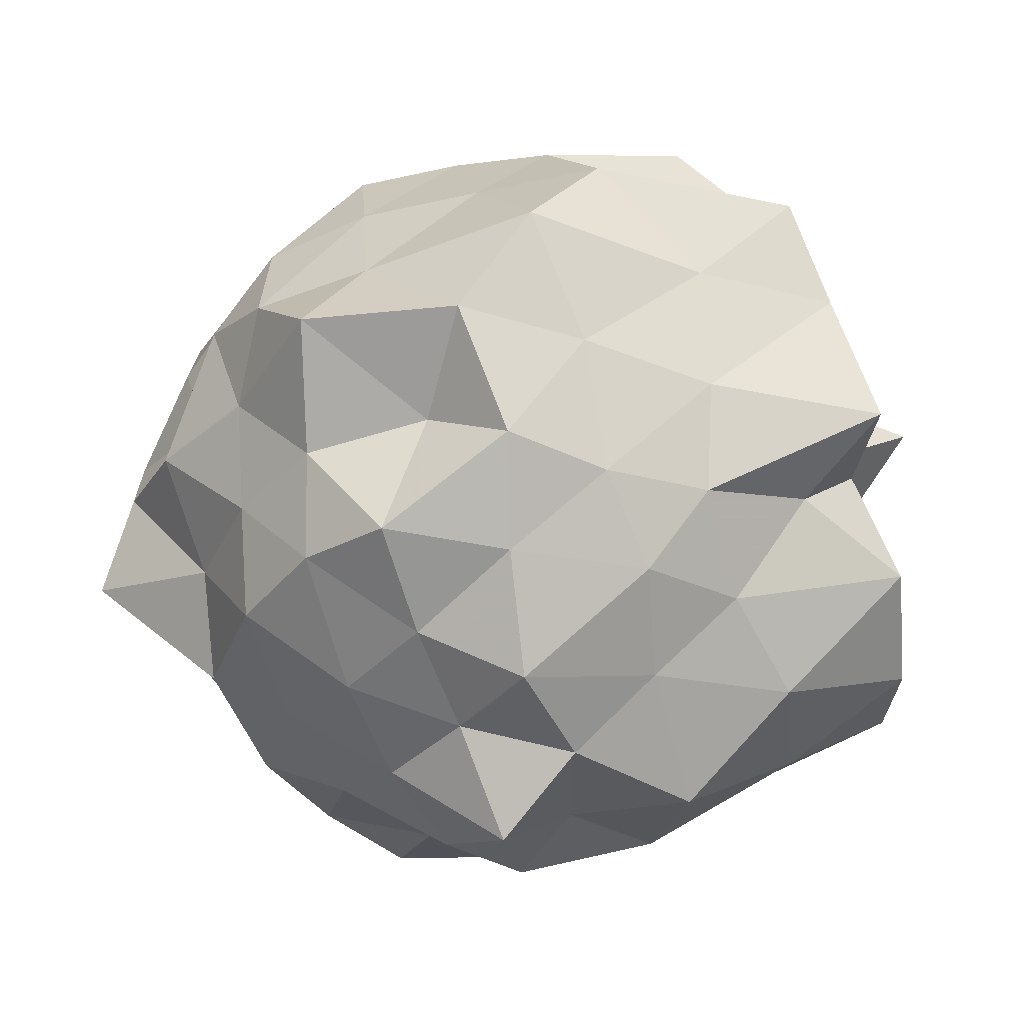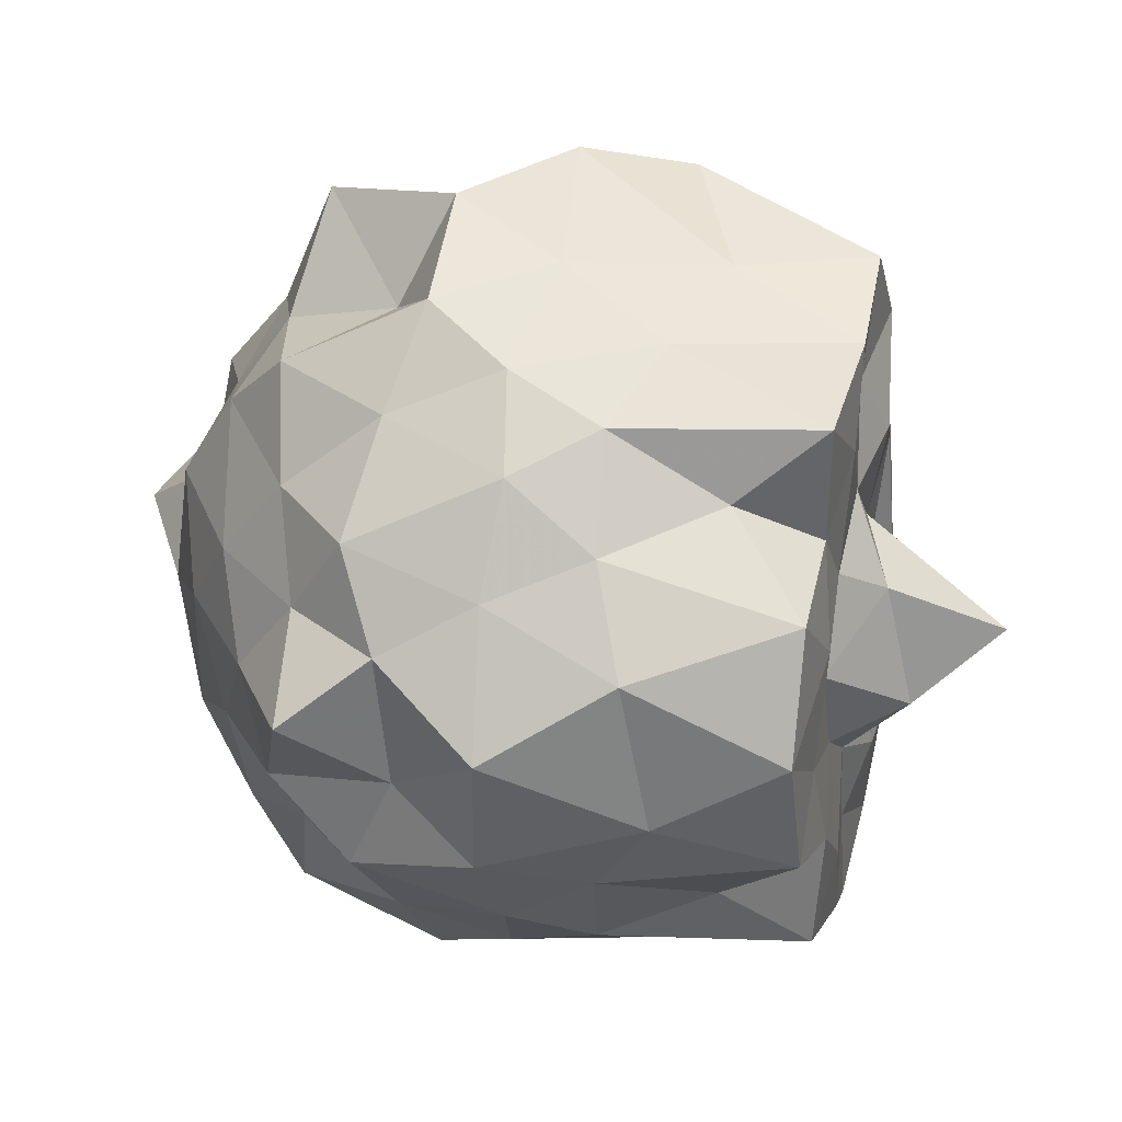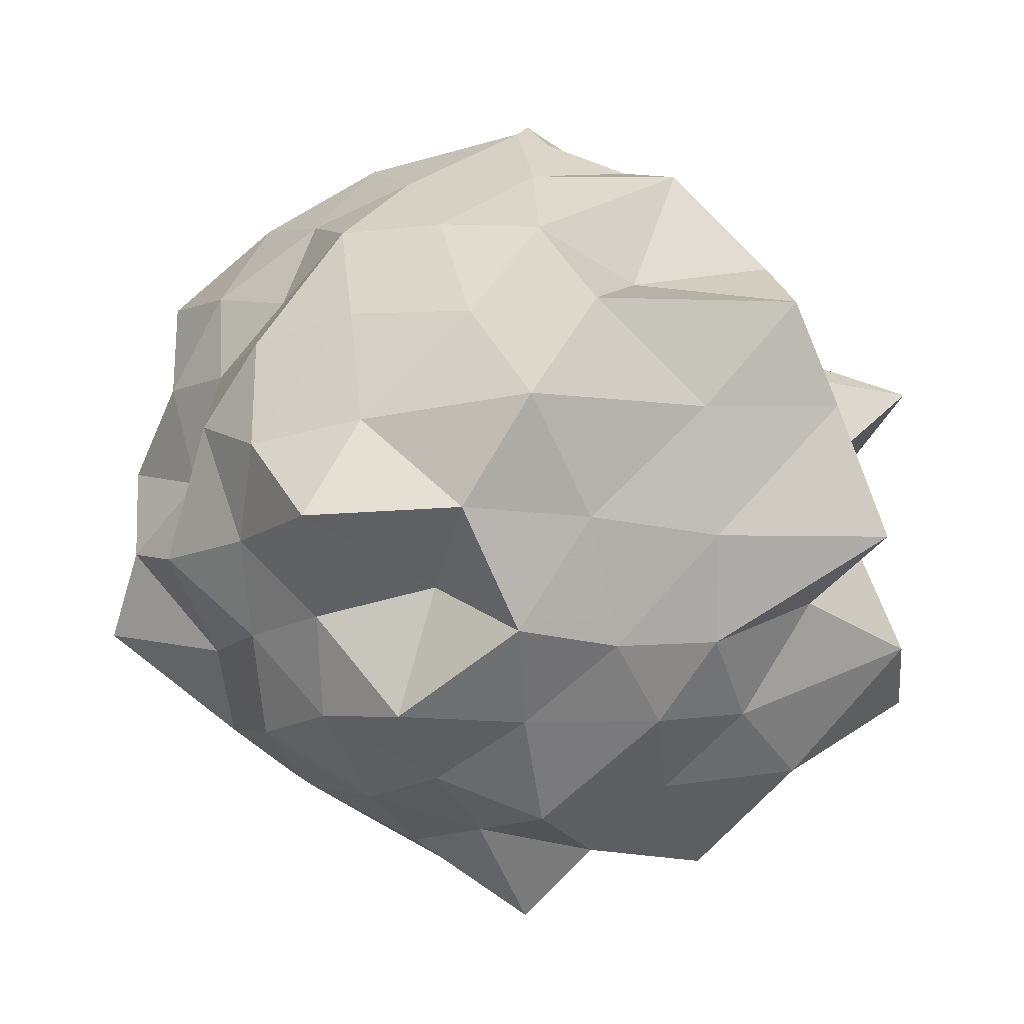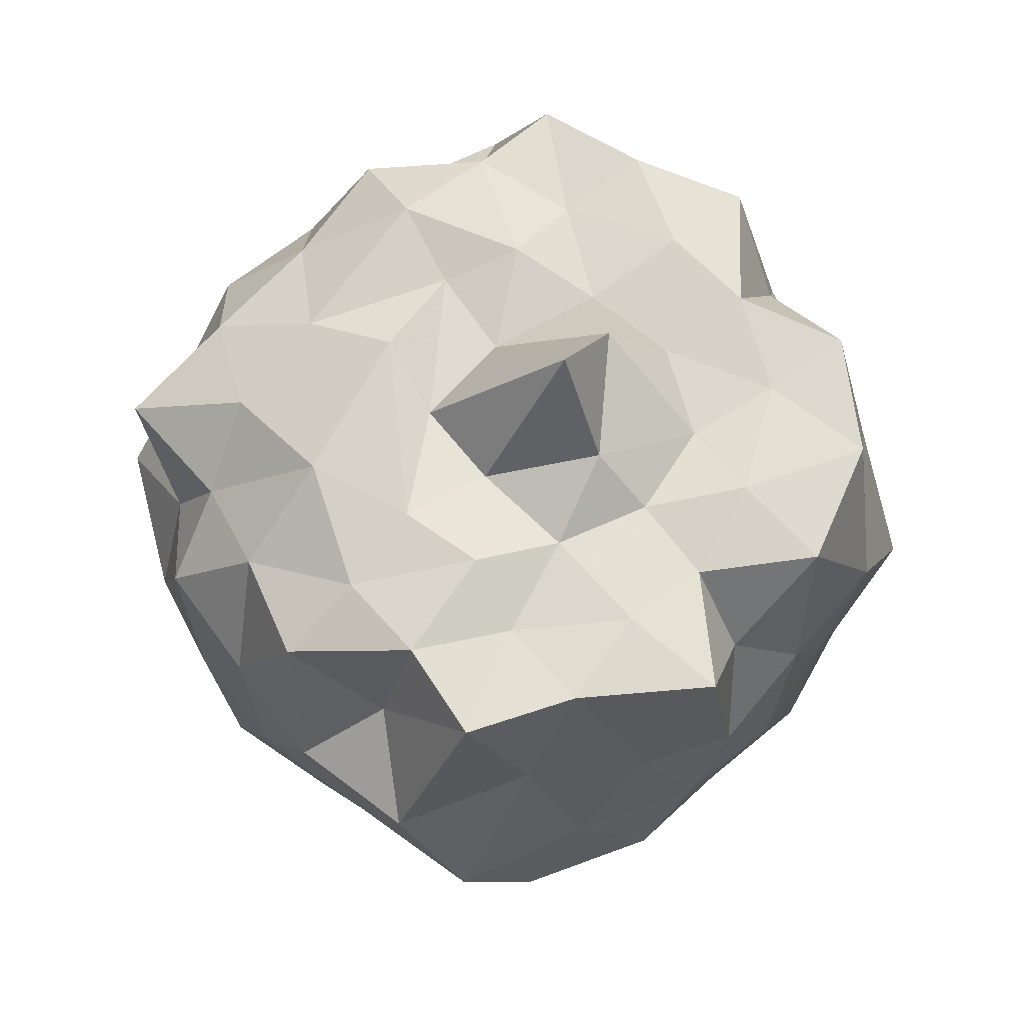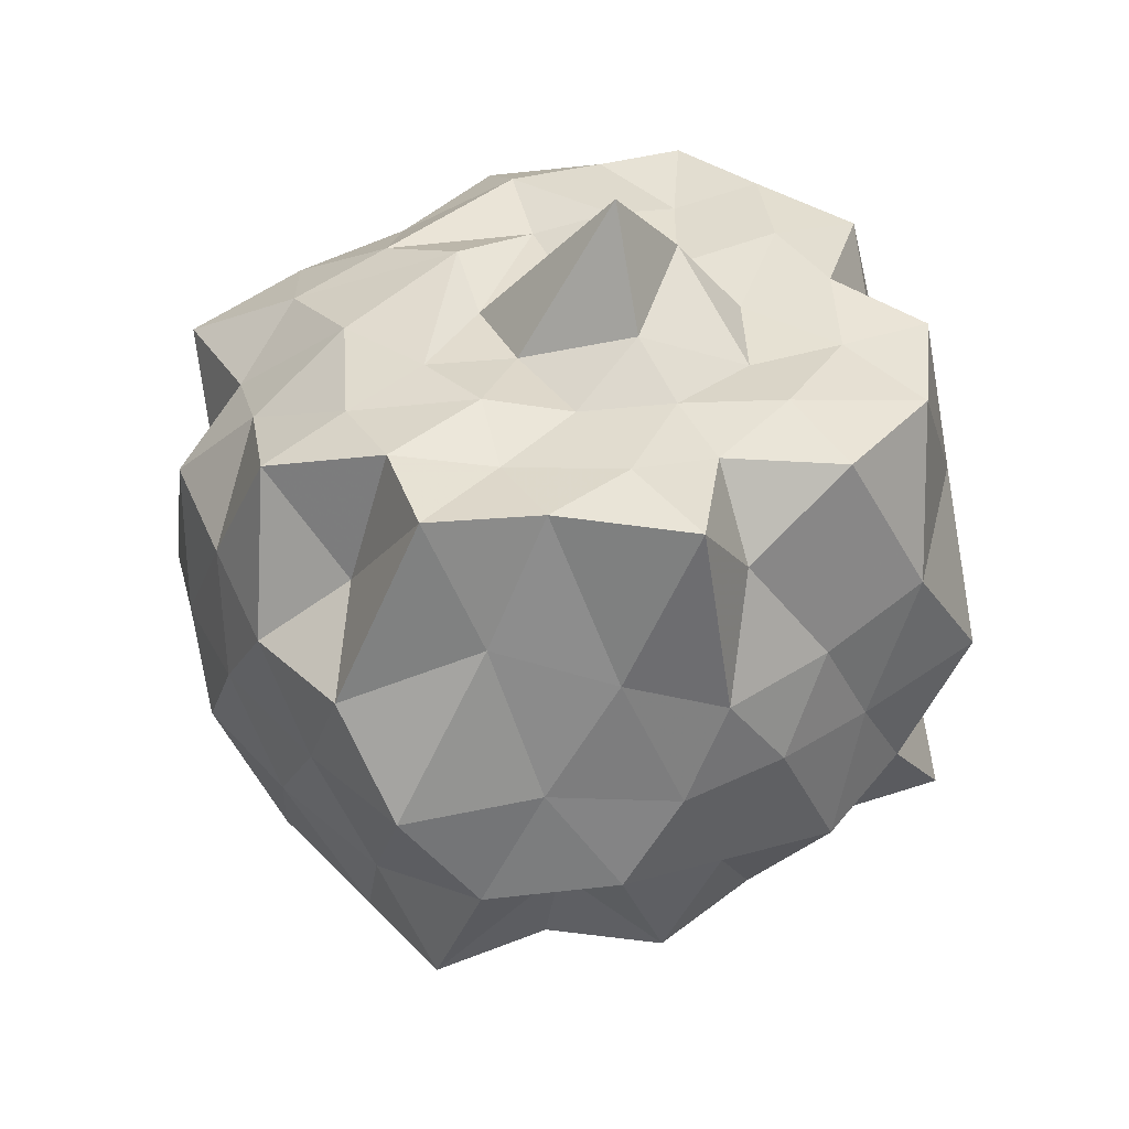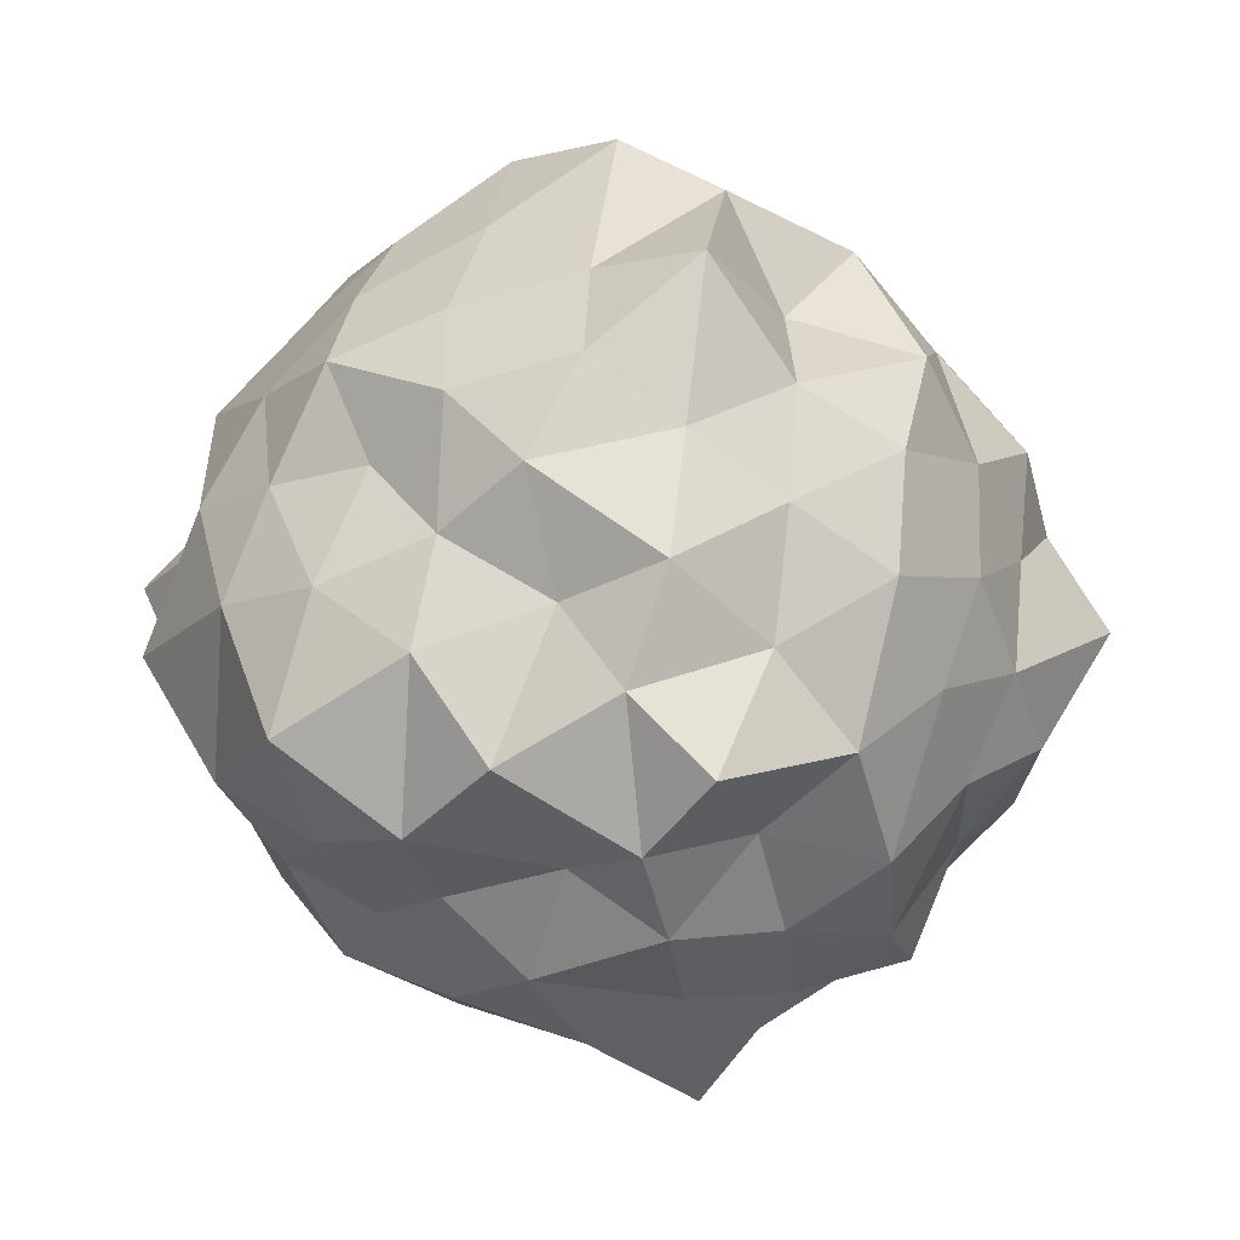
<metadata>
{"format":"obj","ext":"obj","renderer":"f3d","projection":"perspective","resolution":1024,"background":"white","views":[{"elev":47.8,"azim":-110.7,"up":"+Y"},{"elev":25.5,"azim":-76.0,"up":"+Y"},{"elev":75.6,"azim":-113.6,"up":"+Y"},{"elev":69.5,"azim":-172.9,"up":"+Z"},{"elev":38.7,"azim":-158.9,"up":"+Z"},{"elev":16.8,"azim":164.8,"up":"+Y"}]}
</metadata>
<code>
v -1.614 -0.005613 1.362
v -1.363 -0.005085 -0.9691
v -0.43 -0.001894 0.7032
v -0.6854 0.228 0.7399
v -0.8308 0.4417 0.8187
v -0.9791 0.695 0.8833
v -1.229 0.7521 0.6521
v -1.474 0.8827 0.9868
v -1.738 0.7607 0.9951
v -2.088 0.6817 0.9806
v -2.138 0.4936 0.7593
v -2.318 0.2956 0.9702
v -2.412 -0.02121 0.9661
v -2.329 -0.3218 0.9803
v -2.14 -0.5381 0.7546
v -2.02 -0.7199 0.9707
v -1.728 -0.7896 0.989
v -1.465 -0.9123 0.9678
v -1.229 -0.7845 0.6519
v -0.9895 -0.7204 0.8937
v -0.8324 -0.4819 0.8203
v -0.6386 -0.2368 0.7953
v -0.5559 0.1723 0.4557
v -0.6048 0.4394 0.5947
v -0.8131 0.6549 0.5486
v -1.017 0.8506 0.4738
v -1.302 1.022 0.5034
v -1.635 0.8868 0.6602
v -1.933 0.7916 0.5657
v -2.161 0.6636 0.4669
v -2.323 0.4122 0.4891
v -2.488 0.1812 0.5806
v -2.438 -0.2099 0.6436
v -2.329 -0.4381 0.4903
v -2.162 -0.6912 0.4585
v -1.932 -0.824 0.5659
v -1.636 -0.925 0.6601
v -1.301 -1.053 0.5013
v -1.018 -0.8848 0.4757
v -0.8105 -0.6846 0.5515
v -0.6052 -0.4558 0.5925
v -0.5029 -0.2136 0.4779
v -0.5042 0.3216 0.1989
v -0.666 0.5586 0.2461
v -0.8794 0.7686 0.2562
v -1.177 0.9261 0.2118
v -1.486 1.104 0.2442
v -1.789 0.9174 0.2752
v -2.084 0.7558 0.2198
v -2.274 0.5673 0.2617
v -2.403 0.3059 0.2347
v -2.59 -0.01257 0.2675
v -2.455 -0.3592 0.2286
v -2.277 -0.5961 0.255
v -2.08 -0.7926 0.2161
v -1.789 -0.9496 0.2751
v -1.486 -1.136 0.2443
v -1.177 -0.9582 0.2118
v -0.883 -0.8045 0.2574
v -0.6688 -0.5936 0.2404
v -0.5457 -0.3369 0.1964
v -0.3679 -0.02965 0.244
v -0.6286 0.4182 -0.01971
v -0.7683 0.6803 0.01845
v -1.022 0.7983 -0.05593
v -1.319 0.8861 -0.1479
v -1.663 1.022 -0.01669
v -1.971 0.8656 -0.0003643
v -2.151 0.6385 -0.06165
v -2.364 0.4019 -0.1049
v -2.463 0.1679 -0.003573
v -2.4 -0.1906 0.01406
v -2.36 -0.4494 -0.1087
v -2.158 -0.6749 -0.05555
v -1.974 -0.8952 7.425e-05
v -1.663 -1.054 -0.01673
v -1.321 -0.92 -0.1421
v -1.024 -0.8319 -0.05512
v -0.7735 -0.7145 0.02166
v -0.6392 -0.4611 -0.01822
v -0.4764 -0.2276 -0.09101
v -0.4997 0.1868 -0.1253
v -0.8204 0.4948 -0.1885
v -0.9589 0.6754 -0.3055
v -1.233 0.7678 -0.4221
v -1.51 0.9605 -0.3815
v -1.763 0.7548 -0.139
v -2.019 0.6954 -0.3517
v -2.162 0.438 -0.3145
v -2.296 0.1891 -0.254
v -2.536 -0.008136 -0.2255
v -2.339 -0.2418 -0.3155
v -2.146 -0.4654 -0.2955
v -2.023 -0.7142 -0.348
v -1.763 -0.7868 -0.1392
v -1.508 -0.9909 -0.3796
v -1.231 -0.7963 -0.4259
v -0.9549 -0.7033 -0.3088
v -0.818 -0.5364 -0.1861
v -0.6582 -0.3018 -0.3238
v -0.542 -0.0152 -0.4498
v -0.6646 0.276 -0.3323
v -0.747 0.01827 0.8885
v -0.9801 0.2091 0.9729
v -1.126 0.5211 0.9659
v -1.308 0.6872 0.9994
v -1.553 0.5913 0.9627
v -1.857 0.5342 0.9991
v -2.017 0.3736 0.9629
v -2.113 0.1373 0.9978
v -2.156 -0.1594 0.9782
v -2.05 -0.4022 0.9988
v -1.856 -0.5519 1.003
v -1.555 -0.6244 0.9676
v -1.307 -0.7304 0.9911
v -1.122 -0.5567 1.003
v -0.9059 -0.212 0.9405
v -1.134 -0.1497 1.02
v -1.245 0.3225 1.002
v -1.441 0.433 1.024
v -1.647 0.3442 0.9803
v -1.859 0.2157 0.9743
v -1.966 -0.01063 0.9642
v -1.867 -0.2387 0.9704
v -1.655 -0.3681 0.9743
v -1.438 -0.4624 1.021
v -1.253 -0.3717 0.9693
v -1.264 0.01862 0.9685
v -1.433 0.184 0.9788
v -1.725 0.1265 1.077
v -1.713 -0.1899 1.147
v -1.414 -0.1902 0.974
v -0.9148 0.3967 -0.4198
v -1.08 0.5653 -0.5151
v -1.42 0.6233 -0.5434
v -1.694 0.6767 -0.4413
v -1.912 0.5374 -0.5228
v -2.105 0.2293 -0.4898
v -2.225 -0.01847 -0.4199
v -2.079 -0.2357 -0.5155
v -1.909 -0.5729 -0.5195
v -1.695 -0.718 -0.4468
v -1.422 -0.6589 -0.5472
v -1.082 -0.59 -0.5179
v -0.9103 -0.416 -0.4252
v -0.797 -0.2191 -0.5712
v -0.8268 0.1832 -0.5516
v -1.13 0.2799 -0.594
v -1.33 0.3988 -0.7379
v -1.626 0.4645 -0.61
v -1.847 0.3065 -0.6777
v -1.976 0.02822 -0.6245
v -1.85 -0.3401 -0.6686
v -1.632 -0.4965 -0.6101
v -1.331 -0.4362 -0.7391
v -1.143 -0.3048 -0.6066
v -0.9511 -0.0213 -0.736
v -1.214 0.1505 -0.8206
v -1.562 0.1838 -0.7162
v -1.736 -0.04712 -0.7618
v -1.539 -0.2308 -0.6978
v -1.241 -0.2008 -0.8512
f 3 23 4
f 4 23 24
f 4 24 5
f 5 24 25
f 5 25 6
f 6 25 26
f 6 26 7
f 7 26 27
f 7 27 8
f 8 27 28
f 8 28 9
f 9 28 29
f 9 29 10
f 10 29 30
f 10 30 11
f 11 30 31
f 11 31 12
f 12 31 32
f 12 32 13
f 13 32 33
f 13 33 14
f 14 33 34
f 14 34 15
f 15 34 35
f 15 35 16
f 16 35 36
f 16 36 17
f 17 36 37
f 17 37 18
f 18 37 38
f 18 38 19
f 19 38 39
f 19 39 20
f 20 39 40
f 20 40 21
f 21 40 41
f 21 41 22
f 22 41 42
f 22 42 3
f 3 42 23
f 23 43 24
f 24 43 44
f 24 44 25
f 25 44 45
f 25 45 26
f 26 45 46
f 26 46 27
f 27 46 47
f 27 47 28
f 28 47 48
f 28 48 29
f 29 48 49
f 29 49 30
f 30 49 50
f 30 50 31
f 31 50 51
f 31 51 32
f 32 51 52
f 32 52 33
f 33 52 53
f 33 53 34
f 34 53 54
f 34 54 35
f 35 54 55
f 35 55 36
f 36 55 56
f 36 56 37
f 37 56 57
f 37 57 38
f 38 57 58
f 38 58 39
f 39 58 59
f 39 59 40
f 40 59 60
f 40 60 41
f 41 60 61
f 41 61 42
f 42 61 62
f 42 62 23
f 23 62 43
f 43 63 44
f 44 63 64
f 44 64 45
f 45 64 65
f 45 65 46
f 46 65 66
f 46 66 47
f 47 66 67
f 47 67 48
f 48 67 68
f 48 68 49
f 49 68 69
f 49 69 50
f 50 69 70
f 50 70 51
f 51 70 71
f 51 71 52
f 52 71 72
f 52 72 53
f 53 72 73
f 53 73 54
f 54 73 74
f 54 74 55
f 55 74 75
f 55 75 56
f 56 75 76
f 56 76 57
f 57 76 77
f 57 77 58
f 58 77 78
f 58 78 59
f 59 78 79
f 59 79 60
f 60 79 80
f 60 80 61
f 61 80 81
f 61 81 62
f 62 81 82
f 62 82 43
f 43 82 63
f 63 83 64
f 64 83 84
f 64 84 65
f 65 84 85
f 65 85 66
f 66 85 86
f 66 86 67
f 67 86 87
f 67 87 68
f 68 87 88
f 68 88 69
f 69 88 89
f 69 89 70
f 70 89 90
f 70 90 71
f 71 90 91
f 71 91 72
f 72 91 92
f 72 92 73
f 73 92 93
f 73 93 74
f 74 93 94
f 74 94 75
f 75 94 95
f 75 95 76
f 76 95 96
f 76 96 77
f 77 96 97
f 77 97 78
f 78 97 98
f 78 98 79
f 79 98 99
f 79 99 80
f 80 99 100
f 80 100 81
f 81 100 101
f 81 101 82
f 82 101 102
f 82 102 63
f 63 102 83
f 103 104 118
f 104 119 118
f 104 105 119
f 105 120 119
f 105 106 120
f 106 107 120
f 107 121 120
f 107 108 121
f 108 122 121
f 108 109 122
f 109 110 122
f 110 123 122
f 110 111 123
f 111 124 123
f 111 112 124
f 112 113 124
f 113 125 124
f 113 114 125
f 114 126 125
f 114 115 126
f 115 116 126
f 116 127 126
f 116 117 127
f 117 118 127
f 117 103 118
f 118 119 128
f 119 129 128
f 119 120 129
f 120 121 129
f 121 130 129
f 121 122 130
f 122 123 130
f 123 131 130
f 123 124 131
f 124 125 131
f 125 132 131
f 125 126 132
f 126 127 132
f 127 128 132
f 127 118 128
f 133 148 134
f 134 148 149
f 134 149 135
f 135 149 150
f 135 150 136
f 136 150 137
f 137 150 151
f 137 151 138
f 138 151 152
f 138 152 139
f 139 152 140
f 140 152 153
f 140 153 141
f 141 153 154
f 141 154 142
f 142 154 143
f 143 154 155
f 143 155 144
f 144 155 156
f 144 156 145
f 145 156 146
f 146 156 157
f 146 157 147
f 147 157 148
f 147 148 133
f 148 158 149
f 149 158 159
f 149 159 150
f 150 159 151
f 151 159 160
f 151 160 152
f 152 160 153
f 153 160 161
f 153 161 154
f 154 161 155
f 155 161 162
f 155 162 156
f 156 162 157
f 157 162 158
f 157 158 148
f 3 4 103
f 103 4 104
f 4 5 104
f 104 5 105
f 5 6 105
f 105 6 106
f 6 7 106
f 7 8 106
f 106 8 107
f 8 9 107
f 107 9 108
f 9 10 108
f 108 10 109
f 10 11 109
f 11 12 109
f 109 12 110
f 12 13 110
f 110 13 111
f 13 14 111
f 111 14 112
f 14 15 112
f 15 16 112
f 112 16 113
f 16 17 113
f 113 17 114
f 17 18 114
f 114 18 115
f 18 19 115
f 19 20 115
f 115 20 116
f 20 21 116
f 116 21 117
f 21 22 117
f 117 22 103
f 22 3 103
f 83 133 84
f 84 133 134
f 84 134 85
f 85 134 135
f 85 135 86
f 86 135 136
f 86 136 87
f 87 136 88
f 88 136 137
f 88 137 89
f 89 137 138
f 89 138 90
f 90 138 139
f 90 139 91
f 91 139 92
f 92 139 140
f 92 140 93
f 93 140 141
f 93 141 94
f 94 141 142
f 94 142 95
f 95 142 96
f 96 142 143
f 96 143 97
f 97 143 144
f 97 144 98
f 98 144 145
f 98 145 99
f 99 145 100
f 100 145 146
f 100 146 101
f 101 146 147
f 101 147 102
f 102 147 133
f 102 133 83
f 128 129 1
f 129 130 1
f 130 131 1
f 131 132 1
f 132 128 1
f 159 158 2
f 160 159 2
f 161 160 2
f 162 161 2
f 158 162 2

</code>
